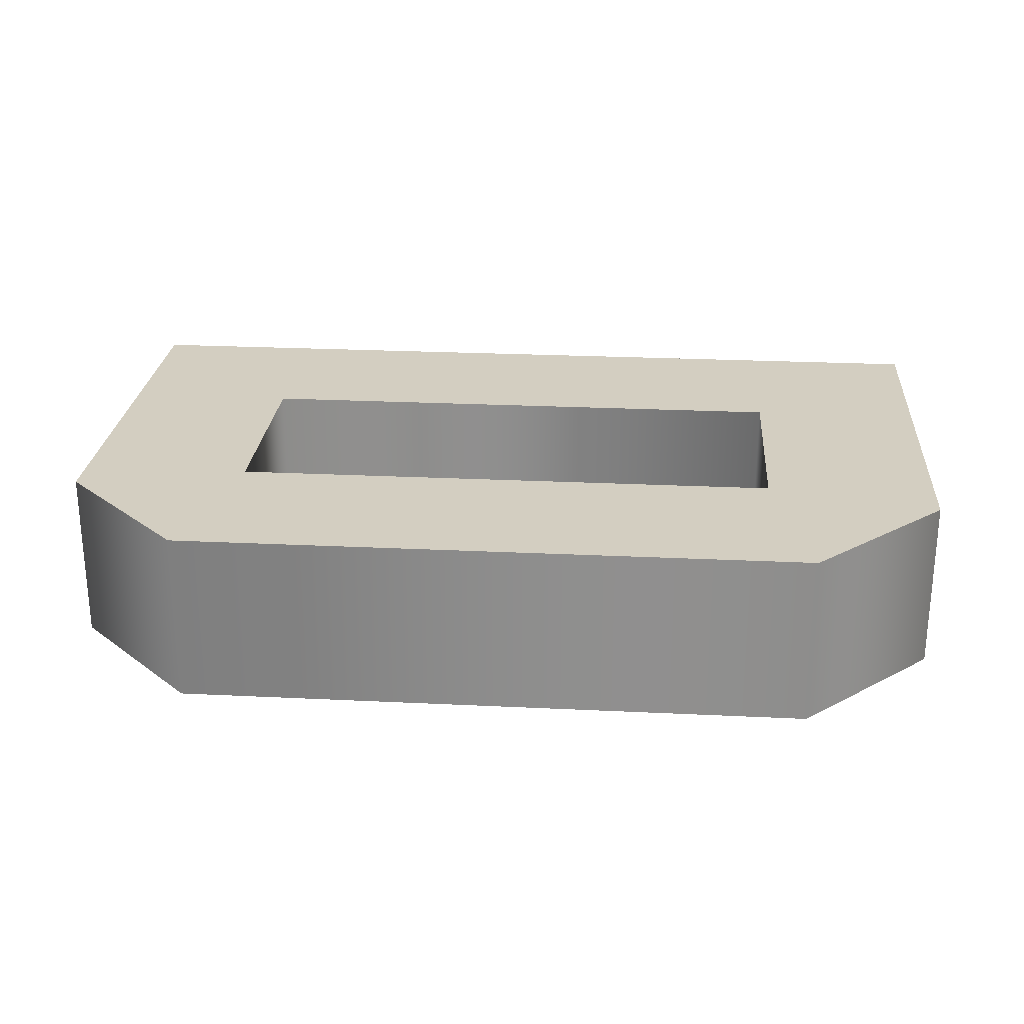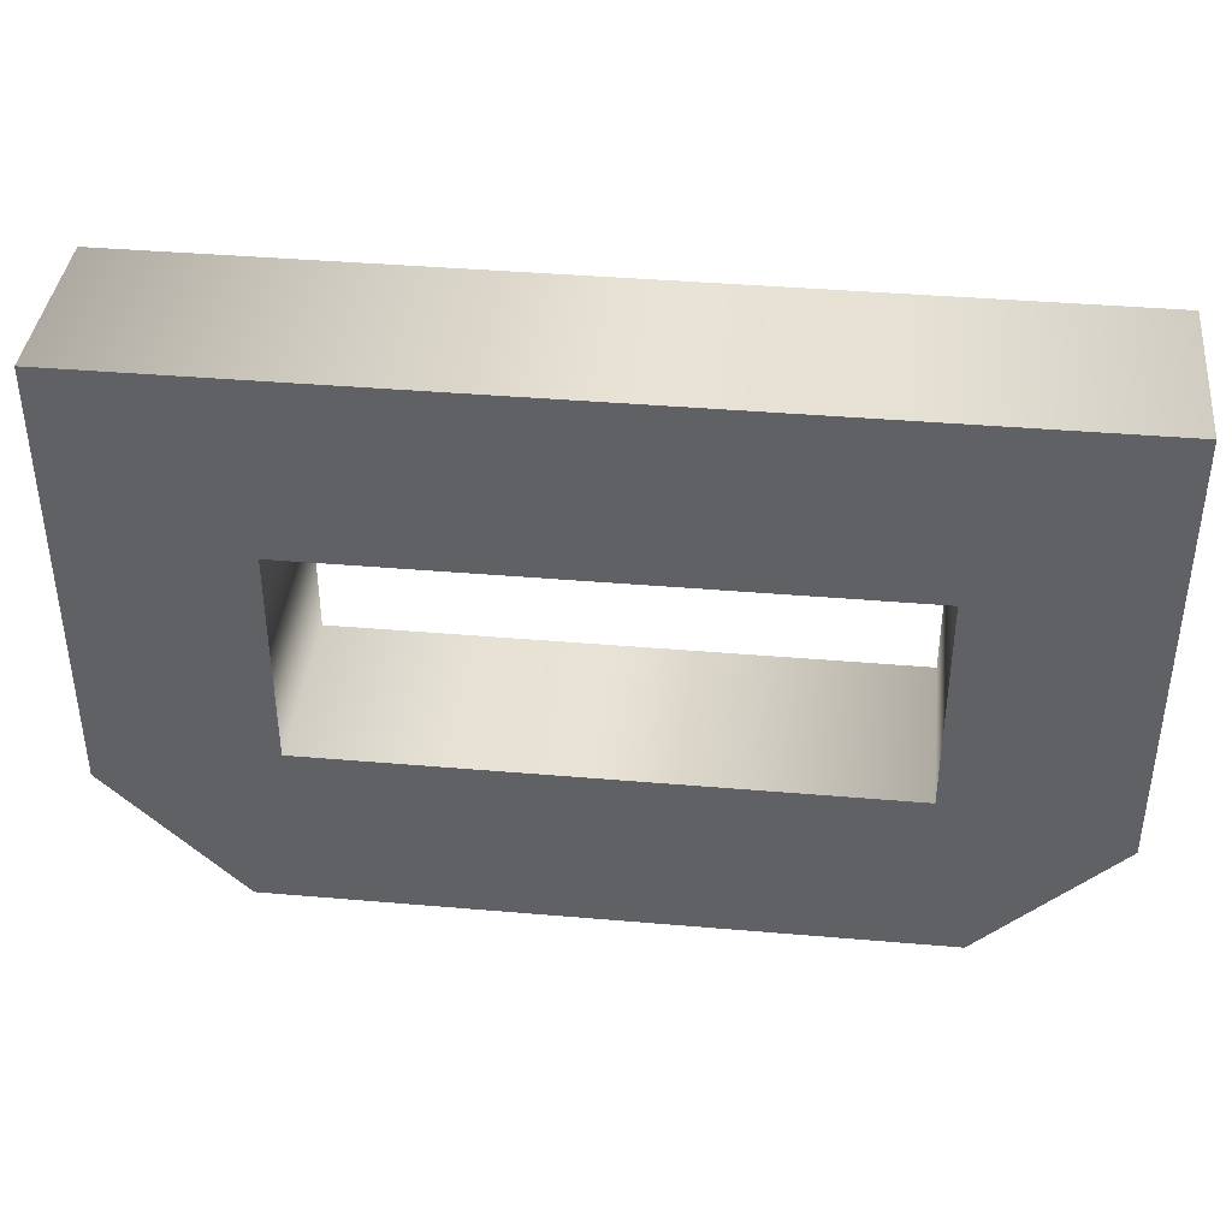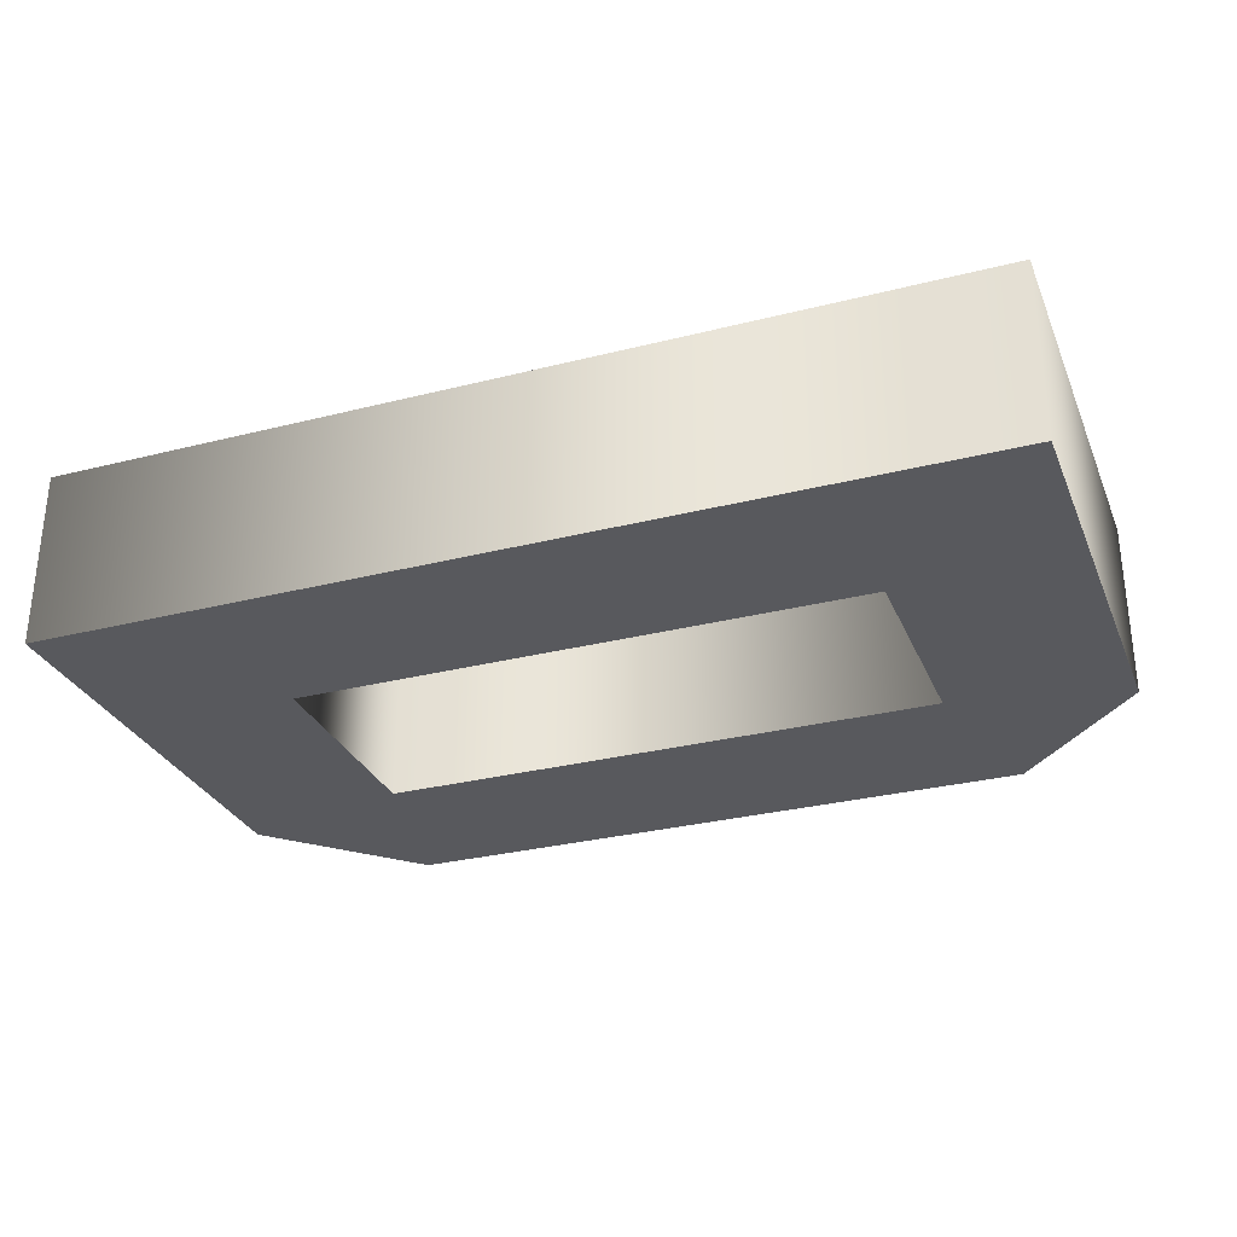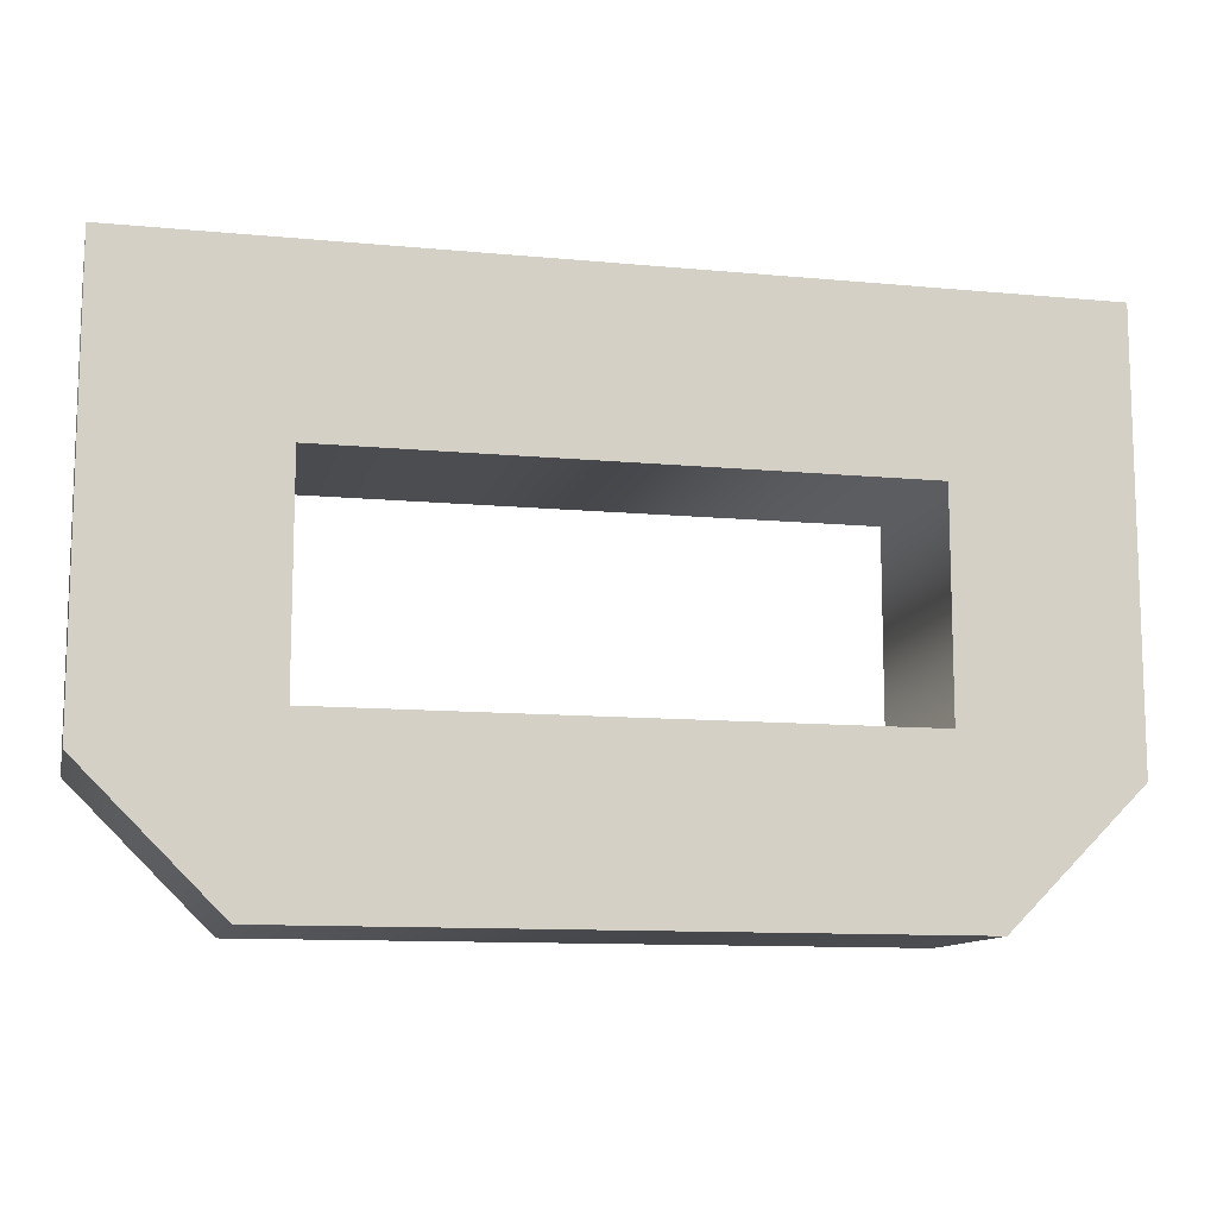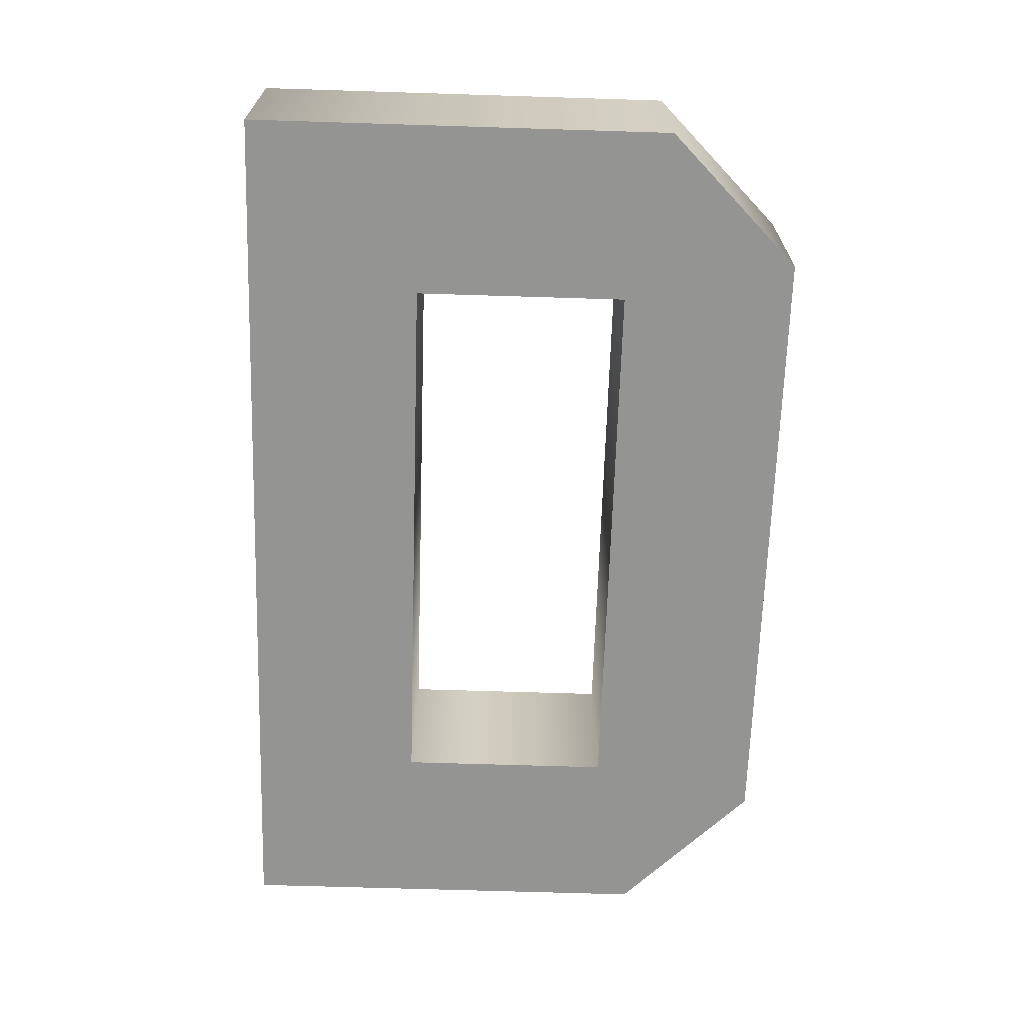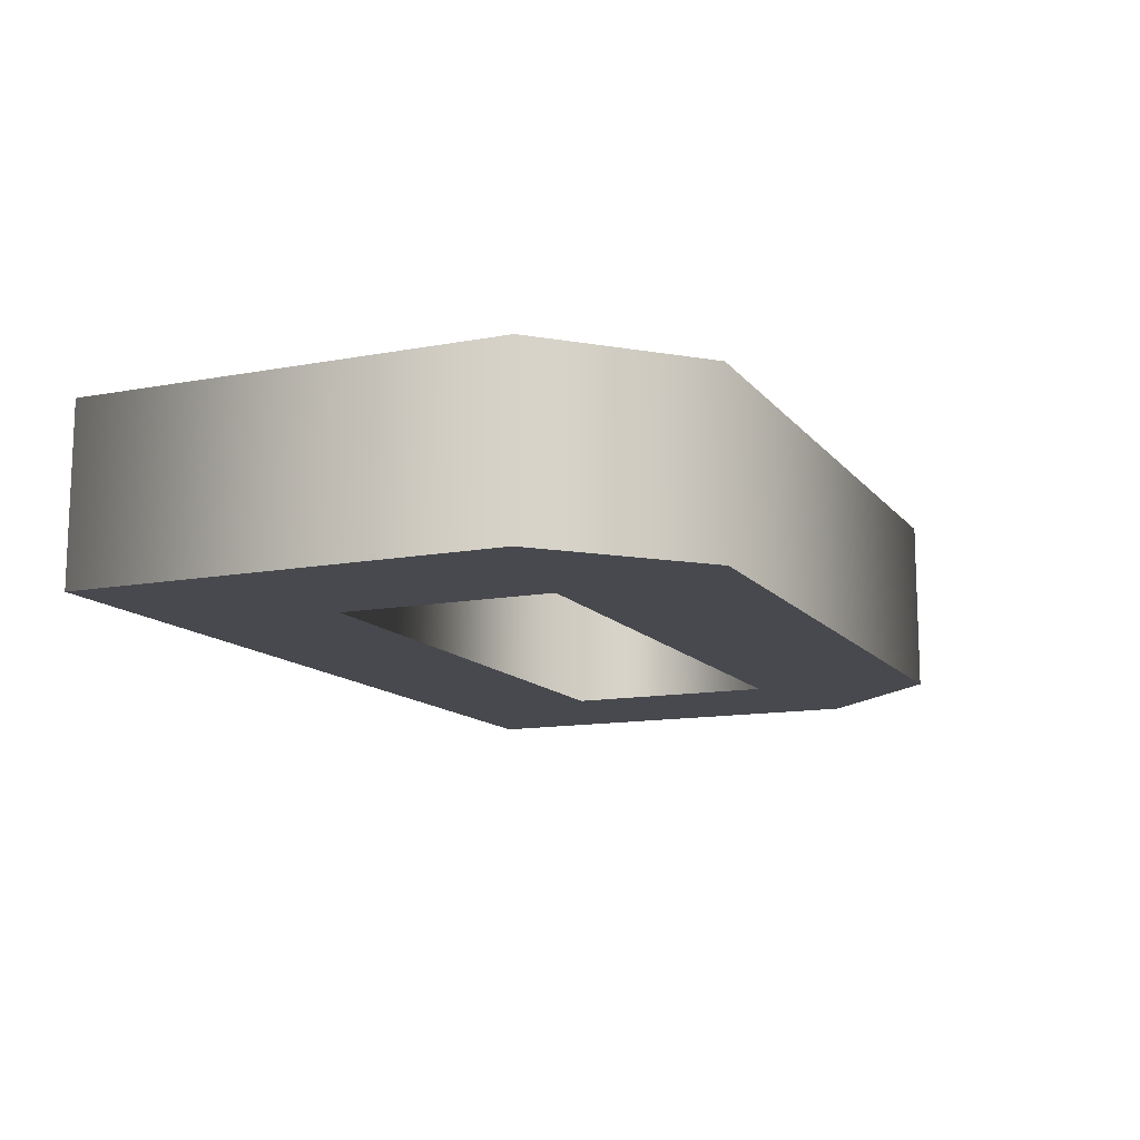
<metadata>
{"format":"obj","ext":"obj","renderer":"f3d","projection":"perspective","resolution":1024,"background":"white","views":[{"elev":25.0,"azim":-175.5,"up":"+Y"},{"elev":39.7,"azim":-173.9,"up":"+Z"},{"elev":-30.1,"azim":20.2,"up":"+Y"},{"elev":-11.3,"azim":-13.0,"up":"+Z"},{"elev":-67.0,"azim":88.2,"up":"+Y"},{"elev":-12.7,"azim":113.5,"up":"+Y"}]}
</metadata>
<code>
o Text.003_Mesh.002
v -0.1465 0.046 0.05022
v 0.1464 0.046 0.05022
v 0.1464 0.046 -0.06248
v -0.1465 0.046 -0.06248
v -0.1675 0.046 -0.1531
v 0.1678 0.046 -0.1531
v 0.2374 0.046 -0.08352
v 0.2374 0.046 0.1412
v -0.2375 0.046 0.1412
v -0.2375 0.046 -0.08352
v -0.1465 -0.046 0.05022
v 0.1464 -0.046 0.05022
v 0.1464 -0.046 -0.06248
v -0.1465 -0.046 -0.06248
v -0.1675 -0.046 -0.1531
v 0.1678 -0.046 -0.1531
v 0.2374 -0.046 -0.08352
v 0.2374 -0.046 0.1412
v -0.2375 -0.046 0.1412
v -0.2375 -0.046 -0.08352
v -0.1465 -0.046 0.05022
v -0.1465 0.046 0.05022
v 0.1464 -0.046 0.05022
v 0.1464 0.046 0.05022
v 0.1464 -0.046 -0.06248
v 0.1464 0.046 -0.06248
v -0.1465 -0.046 -0.06248
v -0.1465 0.046 -0.06248
v -0.1675 -0.046 -0.1531
v -0.1675 0.046 -0.1531
v 0.1678 -0.046 -0.1531
v 0.1678 0.046 -0.1531
v 0.2374 -0.046 -0.08352
v 0.2374 0.046 -0.08352
v 0.2374 -0.046 0.1412
v 0.2374 0.046 0.1412
v -0.2375 -0.046 0.1412
v -0.2375 0.046 0.1412
v -0.2375 -0.046 -0.08352
v -0.2375 0.046 -0.08352
f 8 1 9
f 1 10 9
f 1 5 10
f 1 4 5
f 4 6 5
f 8 2 1
f 3 6 4
f 8 3 2
f 8 6 3
f 8 7 6
f 11 18 19
f 20 11 19
f 15 11 20
f 14 11 15
f 16 14 15
f 12 18 11
f 16 13 14
f 13 18 12
f 16 18 13
f 17 18 16
f 22 24 23 21
f 24 26 25 23
f 26 28 27 25
f 28 22 21 27
f 30 32 31 29
f 32 34 33 31
f 34 36 35 33
f 36 38 37 35
f 38 40 39 37
f 40 30 29 39

</code>
